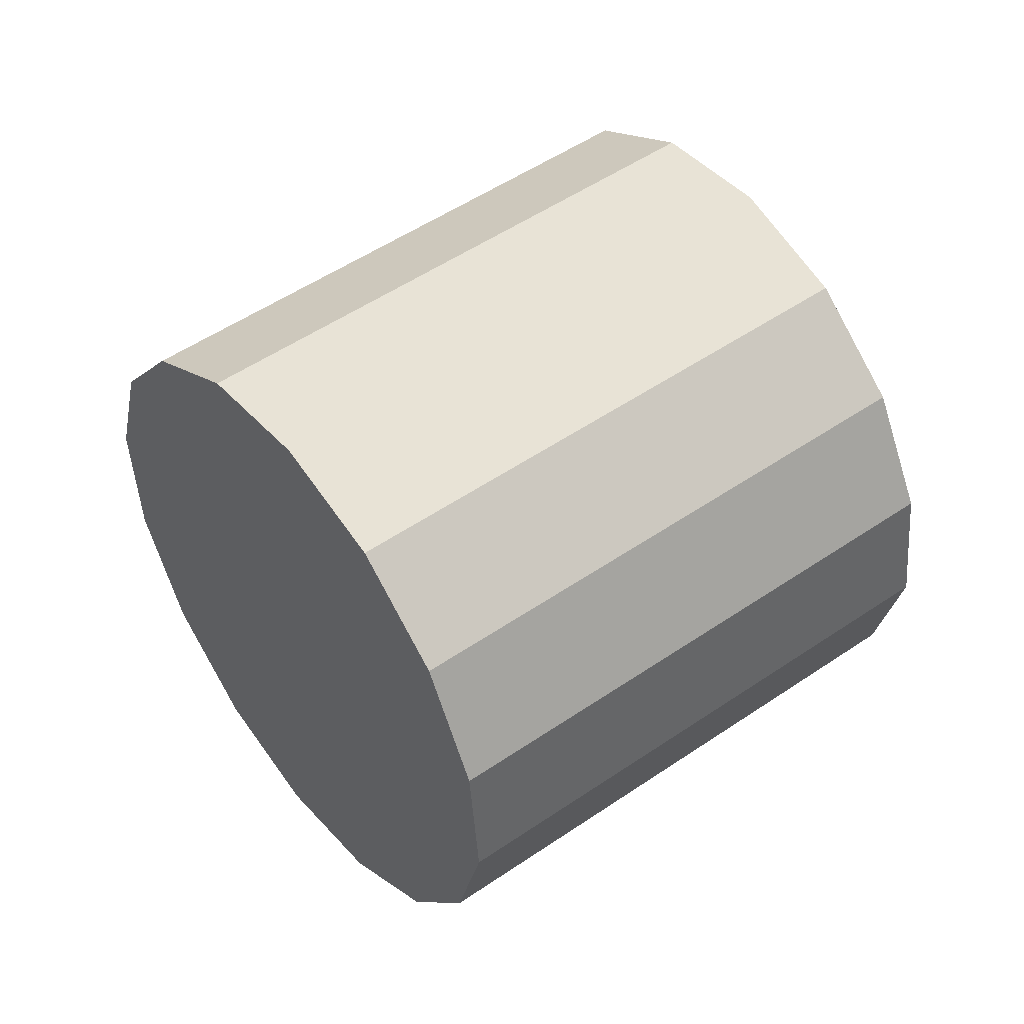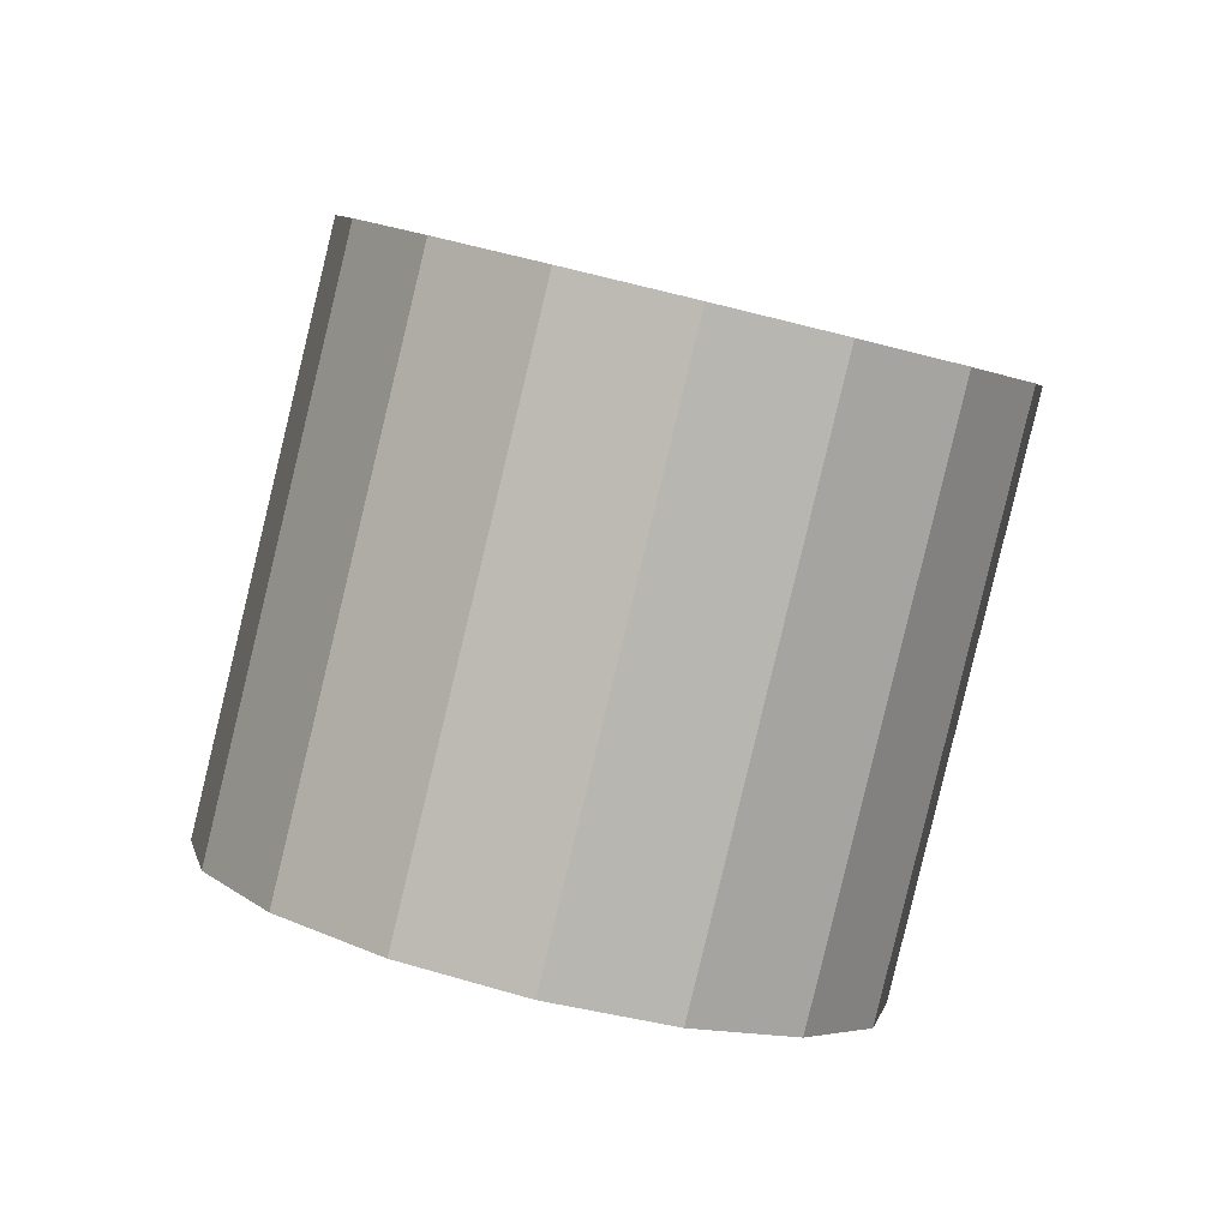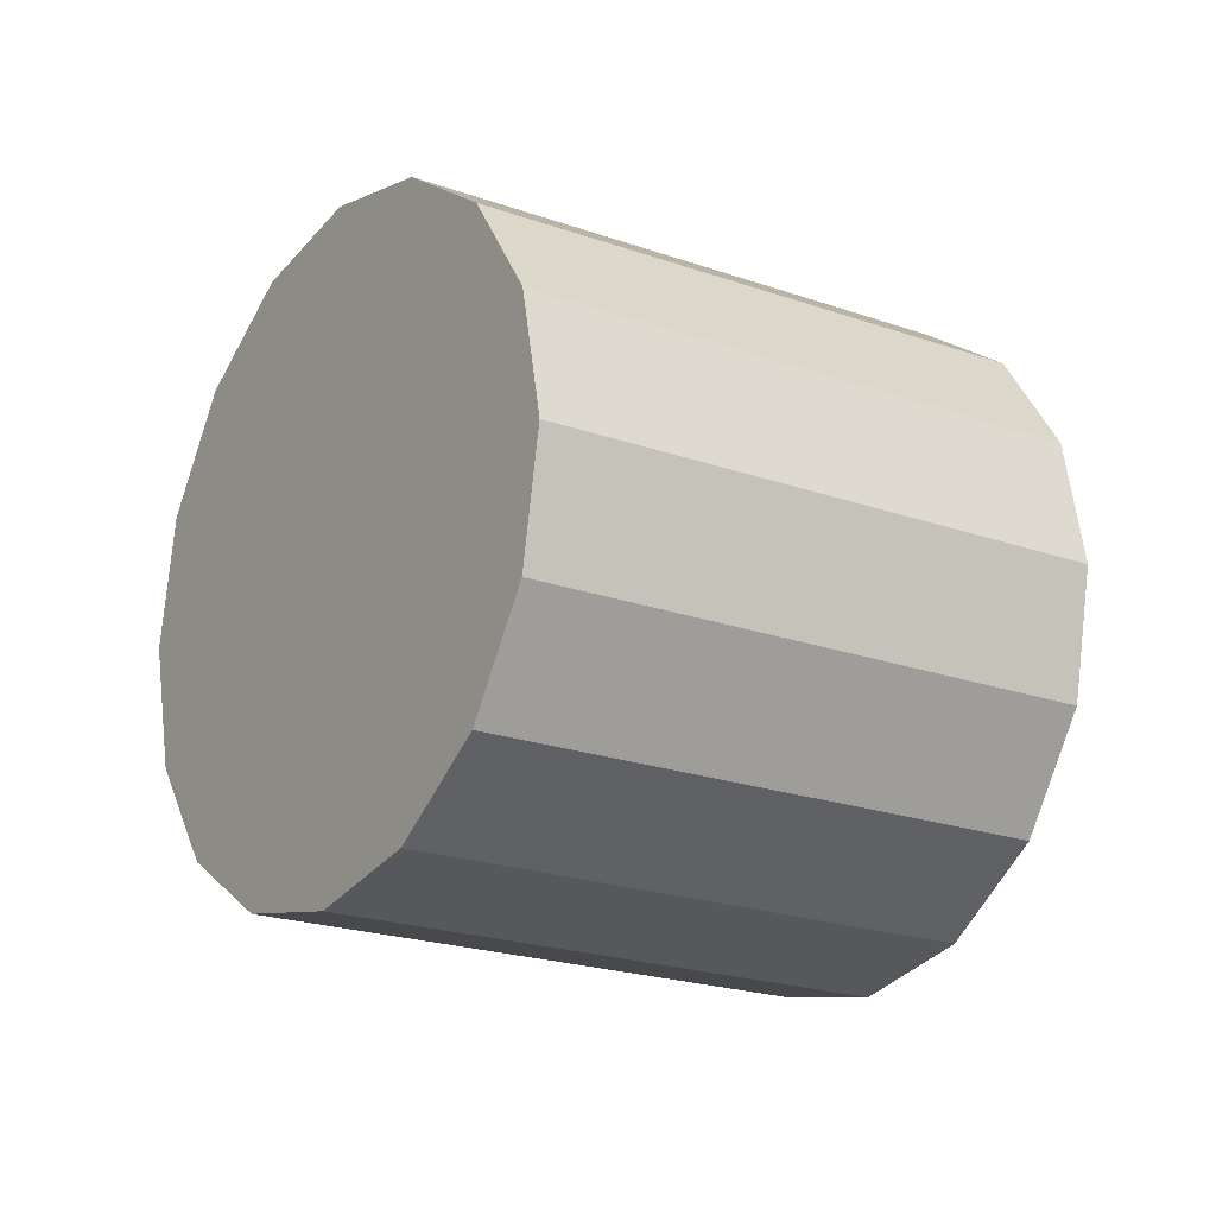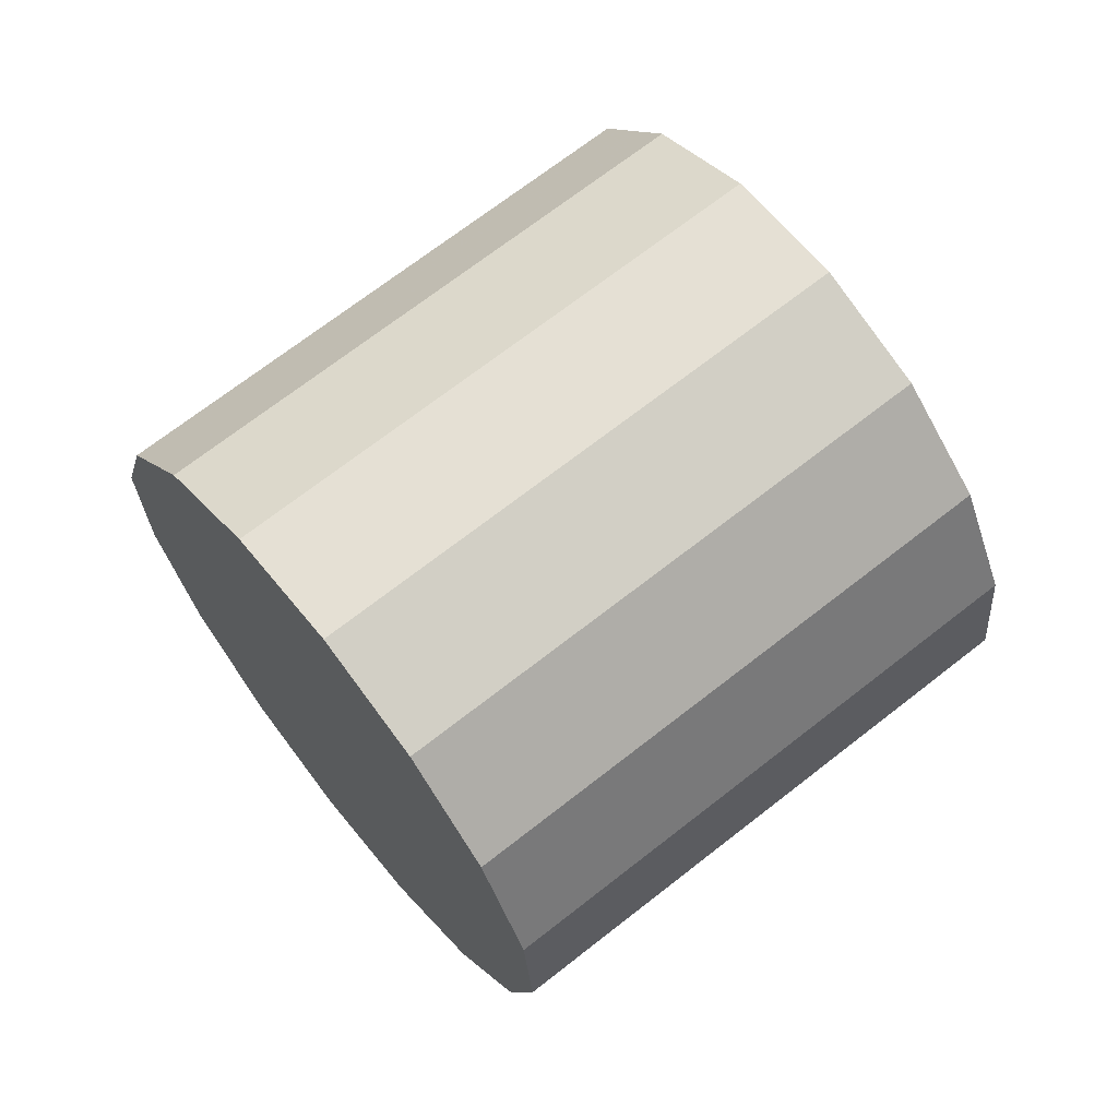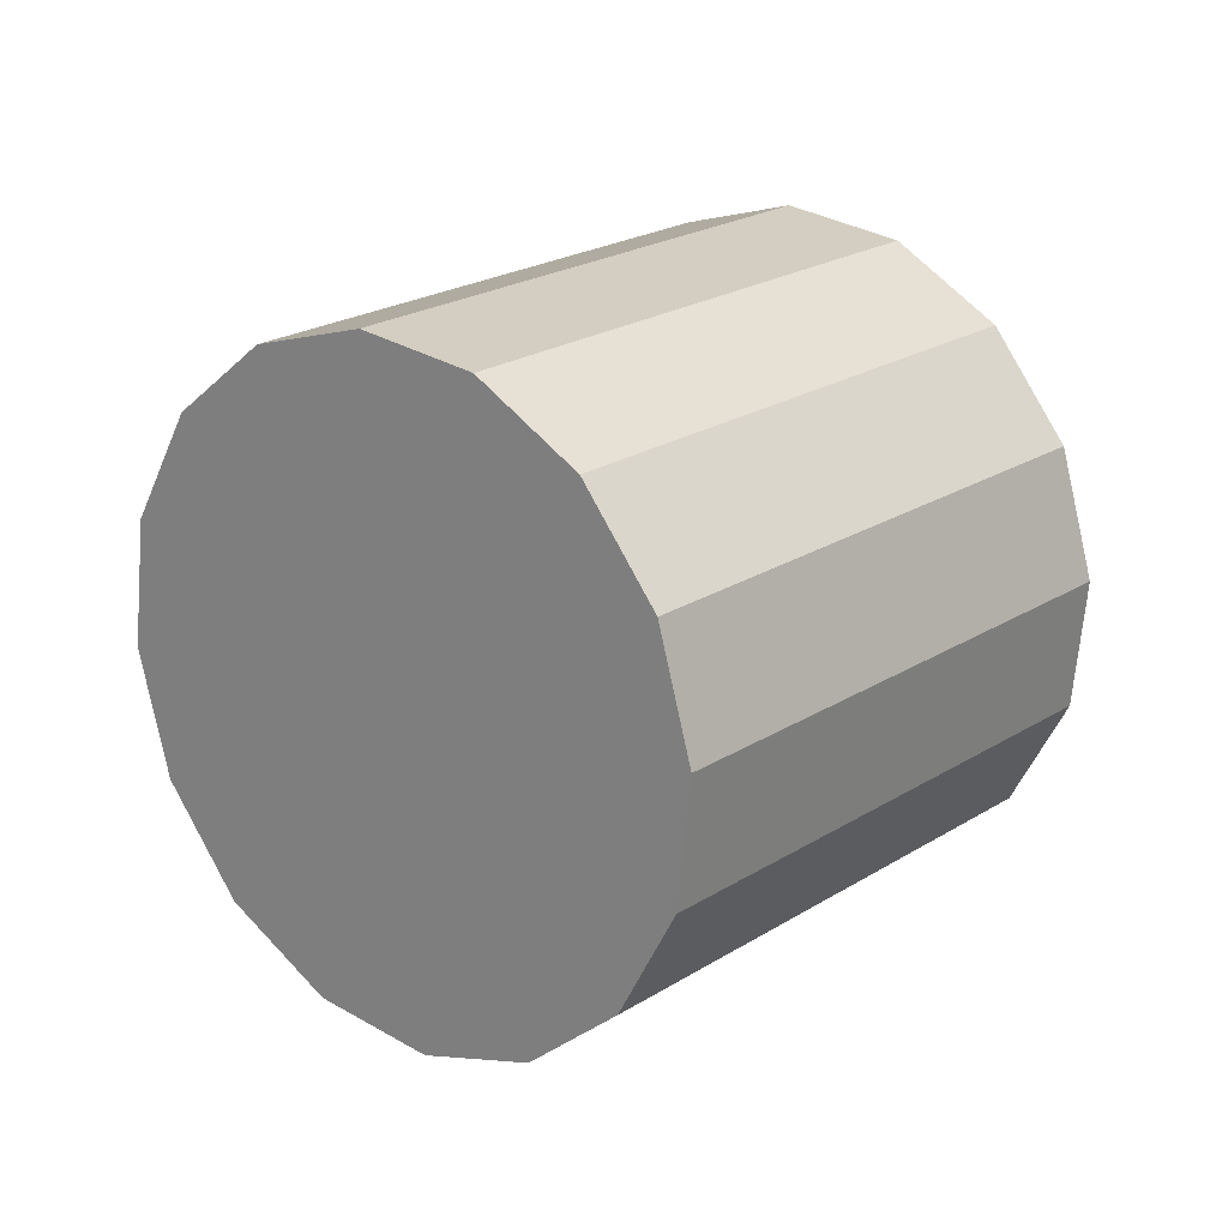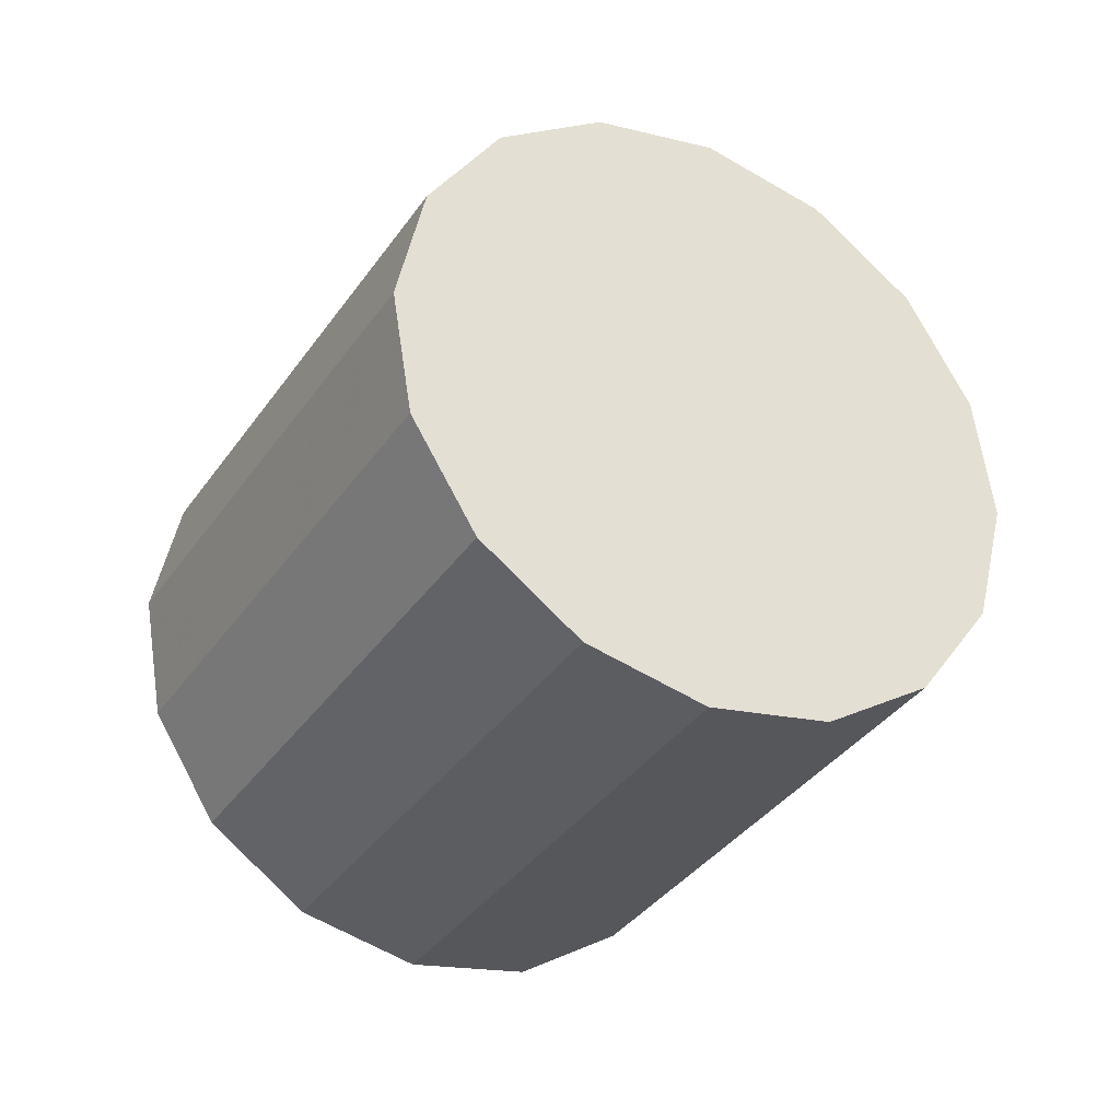
<metadata>
{"format":"obj","ext":"obj","renderer":"f3d","projection":"perspective","resolution":1024,"background":"white","views":[{"elev":-36.3,"azim":-138.1,"up":"+Z"},{"elev":-49.2,"azim":120.7,"up":"+Y"},{"elev":62.7,"azim":-138.2,"up":"+Y"},{"elev":-35.1,"azim":-124.9,"up":"+Z"},{"elev":73.0,"azim":9.3,"up":"+Z"},{"elev":-77.3,"azim":98.0,"up":"+Z"}]}
</metadata>
<code>
v -0.8179 2.072 -3.317
v -0.8229 2.084 -3.311
v -0.8318 2.095 -3.309
v -0.843 2.104 -3.311
v -0.855 2.109 -3.317
v -0.8658 2.11 -3.327
v -0.8739 2.106 -3.338
v -0.878 2.098 -3.35
v -0.8775 2.087 -3.359
v -0.8724 2.075 -3.366
v -0.8636 2.063 -3.368
v -0.8523 2.055 -3.366
v -0.8404 2.05 -3.359
v -0.8295 2.049 -3.35
v -0.8214 2.053 -3.338
v -0.8173 2.061 -3.327
v -0.8477 2.079 -3.338
v -0.8477 2.079 -3.338
v -0.8477 2.079 -3.338
v -0.8477 2.079 -3.338
v -0.8477 2.079 -3.338
v -0.8477 2.079 -3.338
v -0.8477 2.079 -3.338
v -0.8477 2.079 -3.338
v -0.8477 2.079 -3.338
v -0.8477 2.079 -3.338
v -0.8477 2.079 -3.338
v -0.8477 2.079 -3.338
v -0.8477 2.079 -3.338
v -0.8477 2.079 -3.338
v -0.8477 2.079 -3.338
v -0.8477 2.079 -3.338
v -0.855 2.035 -3.277
v -0.86 2.047 -3.271
v -0.8689 2.058 -3.269
v -0.8801 2.067 -3.271
v -0.8921 2.072 -3.277
v -0.9029 2.073 -3.287
v -0.911 2.069 -3.298
v -0.9151 2.06 -3.31
v -0.9146 2.05 -3.319
v -0.9095 2.038 -3.326
v -0.9007 2.026 -3.328
v -0.8894 2.018 -3.326
v -0.8775 2.012 -3.319
v -0.8666 2.012 -3.31
v -0.8585 2.016 -3.298
v -0.8544 2.024 -3.287
v -0.8848 2.042 -3.298
v -0.8848 2.042 -3.298
v -0.8848 2.042 -3.298
v -0.8848 2.042 -3.298
v -0.8848 2.042 -3.298
v -0.8848 2.042 -3.298
v -0.8848 2.042 -3.298
v -0.8848 2.042 -3.298
v -0.8848 2.042 -3.298
v -0.8848 2.042 -3.298
v -0.8848 2.042 -3.298
v -0.8848 2.042 -3.298
v -0.8848 2.042 -3.298
v -0.8848 2.042 -3.298
v -0.8848 2.042 -3.298
v -0.8848 2.042 -3.298
f 33 34 49
f 49 34 50
f 34 35 50
f 50 35 51
f 35 36 51
f 51 36 52
f 36 37 52
f 52 37 53
f 37 38 53
f 53 38 54
f 38 39 54
f 54 39 55
f 39 40 55
f 55 40 56
f 40 41 56
f 56 41 57
f 41 42 57
f 57 42 58
f 42 43 58
f 58 43 59
f 43 44 59
f 59 44 60
f 44 45 60
f 60 45 61
f 45 46 61
f 61 46 62
f 46 47 62
f 62 47 63
f 47 48 63
f 63 48 64
f 48 33 64
f 64 33 49
f 2 1 17
f 2 17 18
f 3 2 18
f 3 18 19
f 4 3 19
f 4 19 20
f 5 4 20
f 5 20 21
f 6 5 21
f 6 21 22
f 7 6 22
f 7 22 23
f 8 7 23
f 8 23 24
f 9 8 24
f 9 24 25
f 10 9 25
f 10 25 26
f 11 10 26
f 11 26 27
f 12 11 27
f 12 27 28
f 13 12 28
f 13 28 29
f 14 13 29
f 14 29 30
f 15 14 30
f 15 30 31
f 16 15 31
f 16 31 32
f 1 16 32
f 1 32 17
f 49 50 17
f 17 50 18
f 50 51 18
f 18 51 19
f 51 52 19
f 19 52 20
f 52 53 20
f 20 53 21
f 53 54 21
f 21 54 22
f 54 55 22
f 22 55 23
f 55 56 23
f 23 56 24
f 56 57 24
f 24 57 25
f 57 58 25
f 25 58 26
f 58 59 26
f 26 59 27
f 59 60 27
f 27 60 28
f 60 61 28
f 28 61 29
f 61 62 29
f 29 62 30
f 62 63 30
f 30 63 31
f 63 64 31
f 31 64 32
f 64 49 32
f 32 49 17
f 1 2 33
f 33 2 34
f 2 3 34
f 34 3 35
f 3 4 35
f 35 4 36
f 4 5 36
f 36 5 37
f 5 6 37
f 37 6 38
f 6 7 38
f 38 7 39
f 7 8 39
f 39 8 40
f 8 9 40
f 40 9 41
f 9 10 41
f 41 10 42
f 10 11 42
f 42 11 43
f 11 12 43
f 43 12 44
f 12 13 44
f 44 13 45
f 13 14 45
f 45 14 46
f 14 15 46
f 46 15 47
f 15 16 47
f 47 16 48
f 16 1 48
f 48 1 33

</code>
